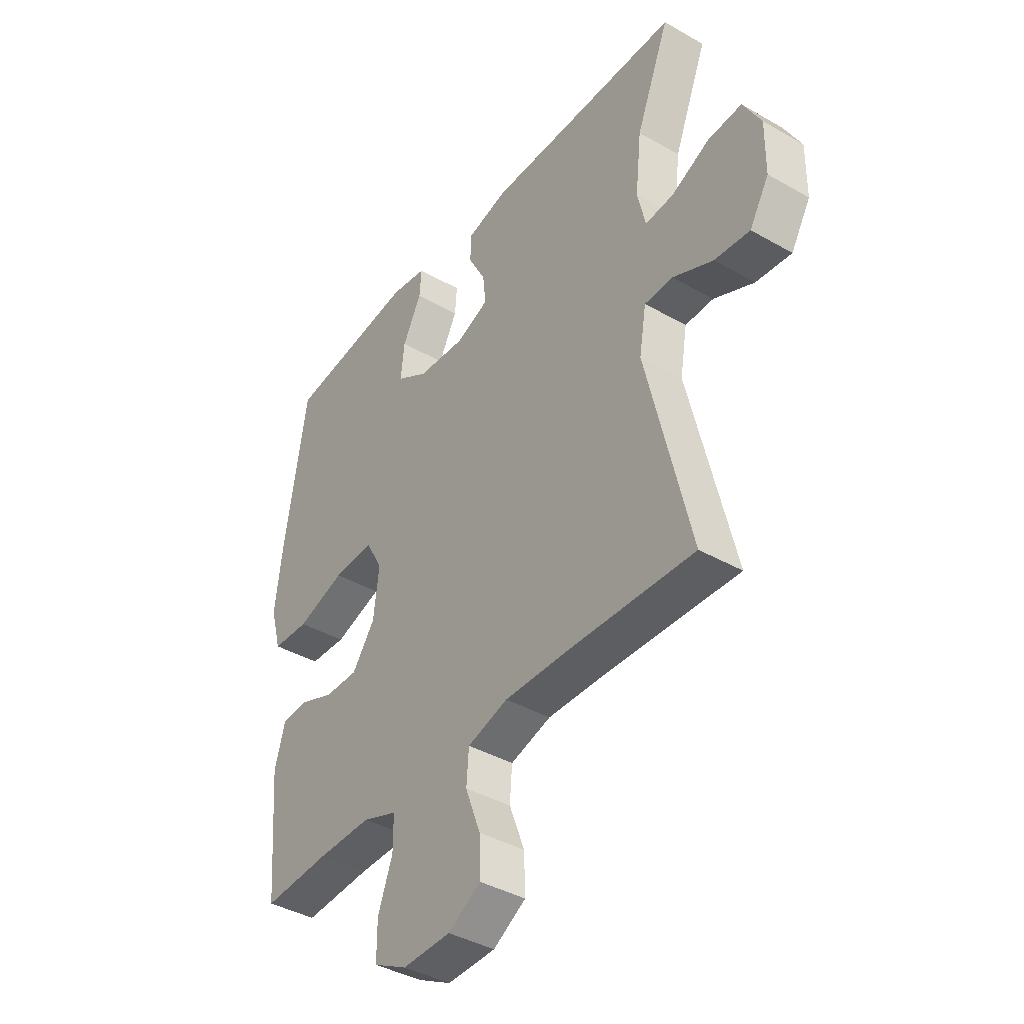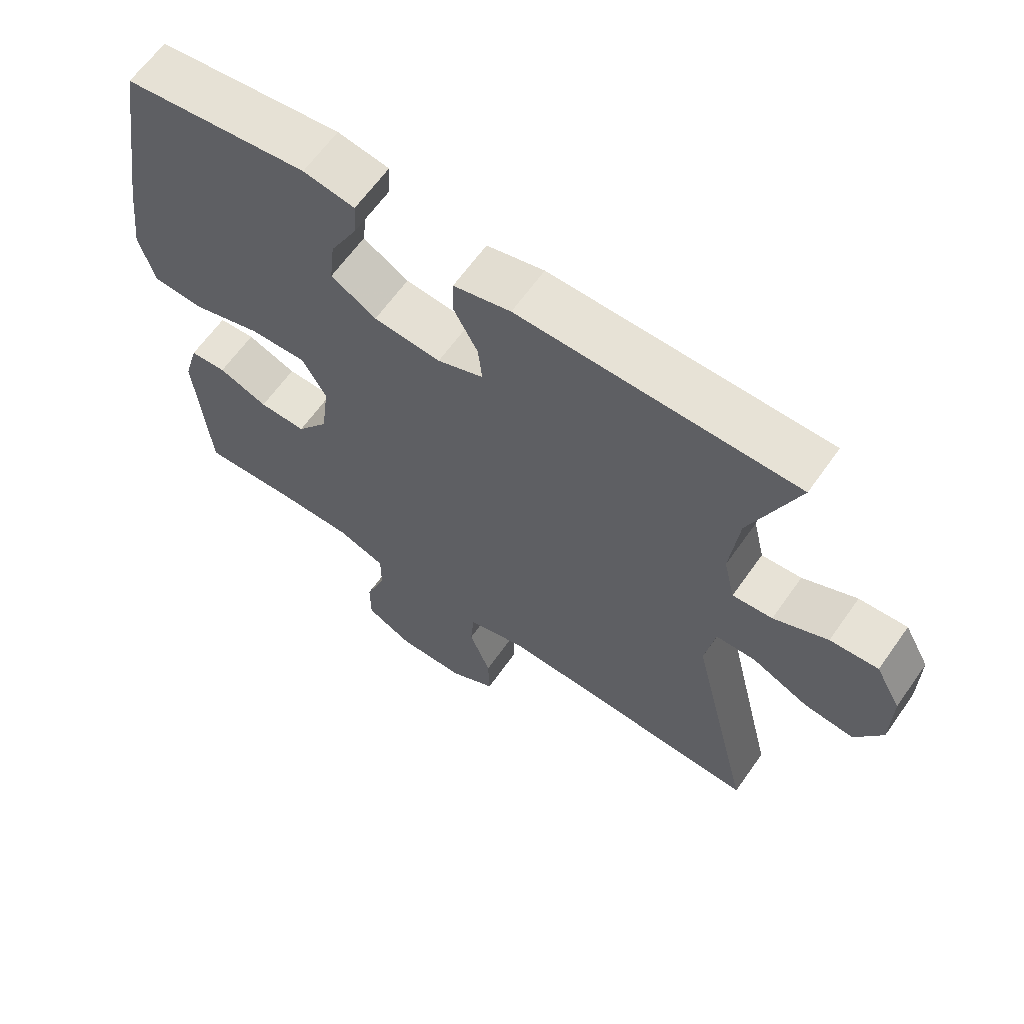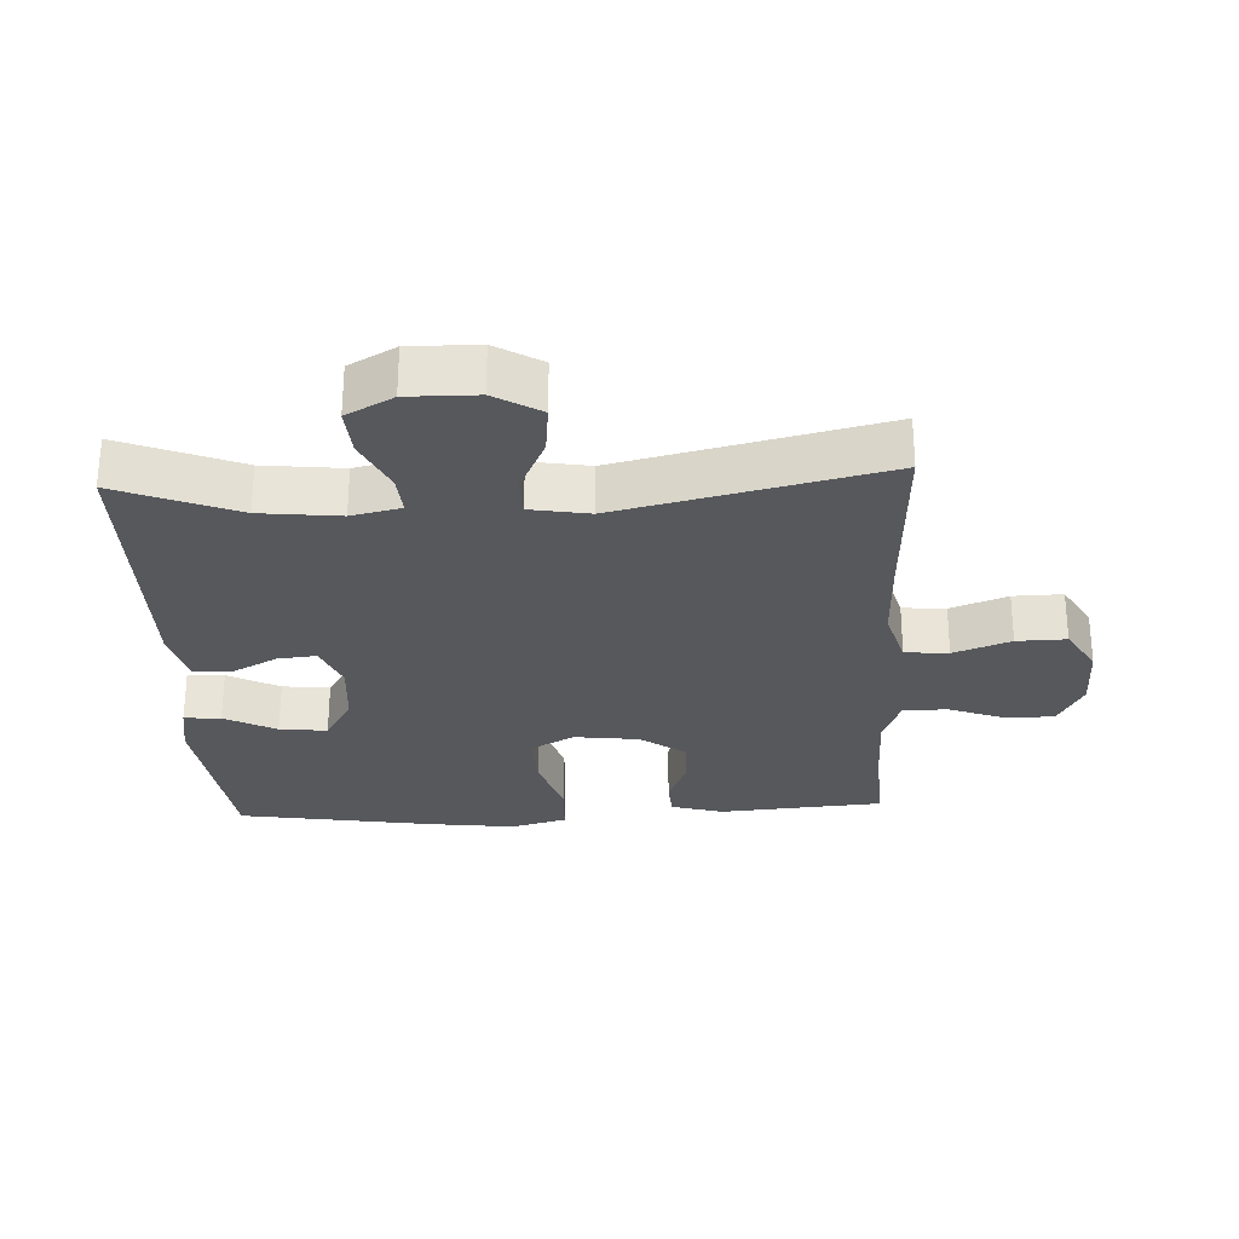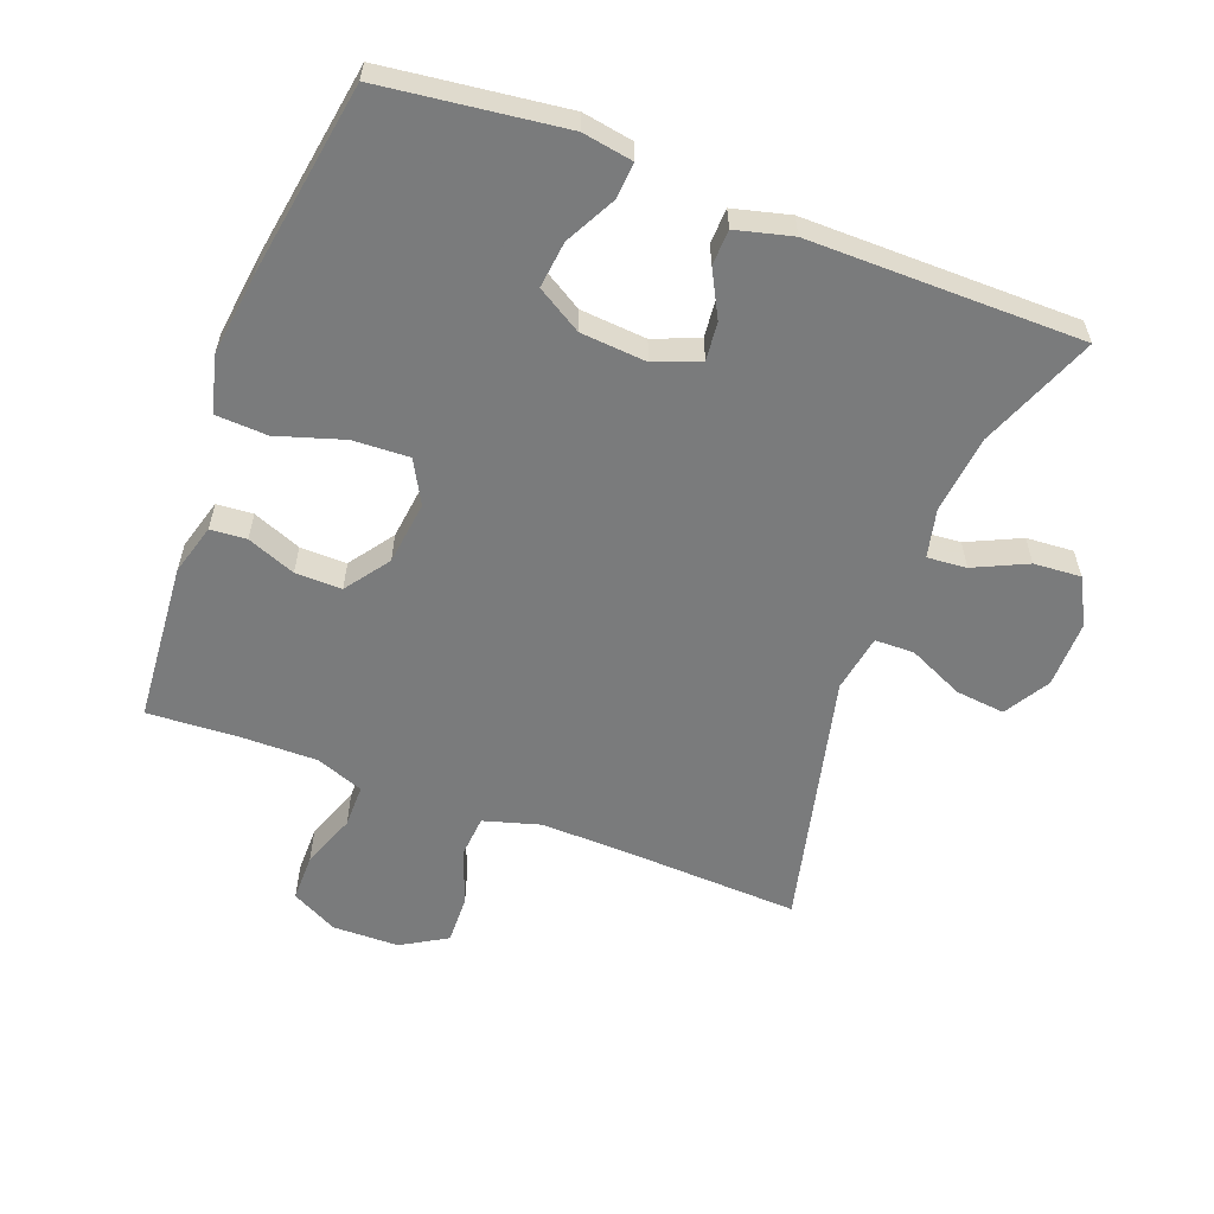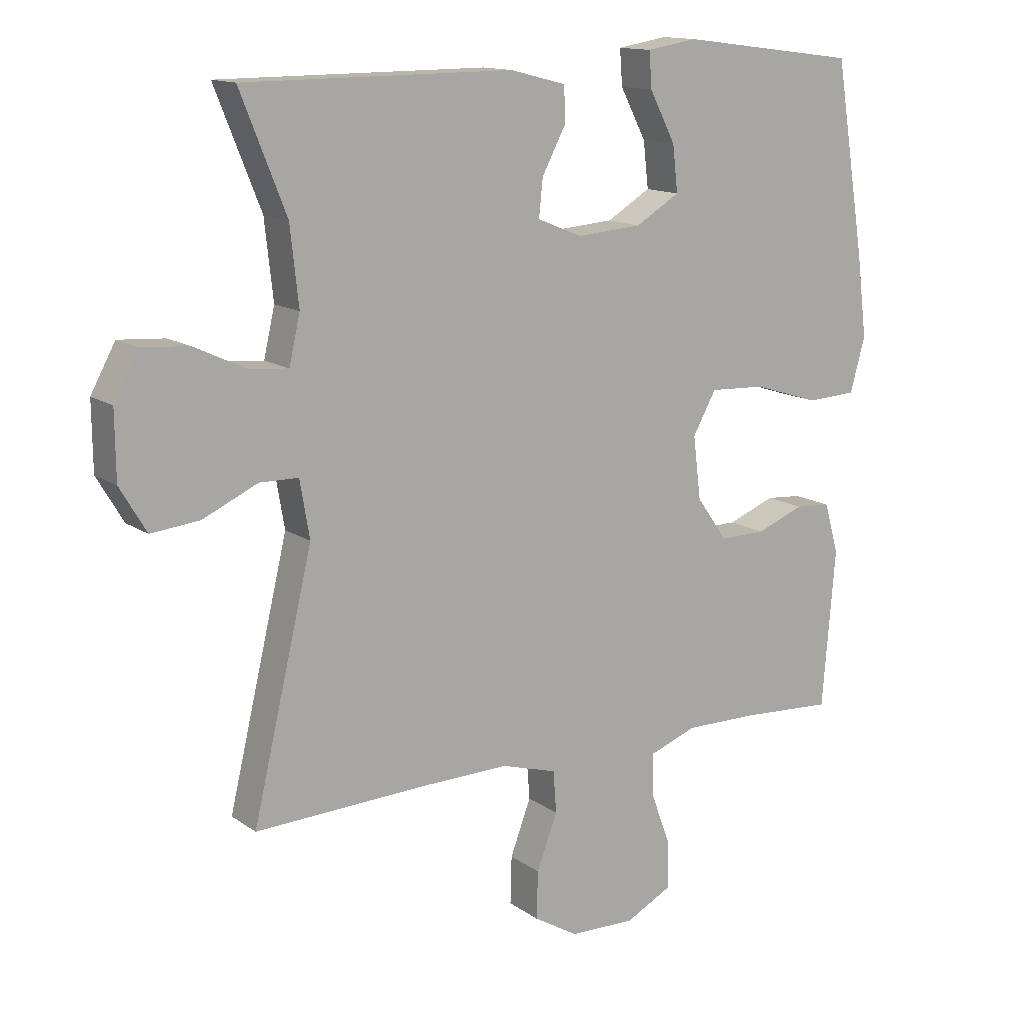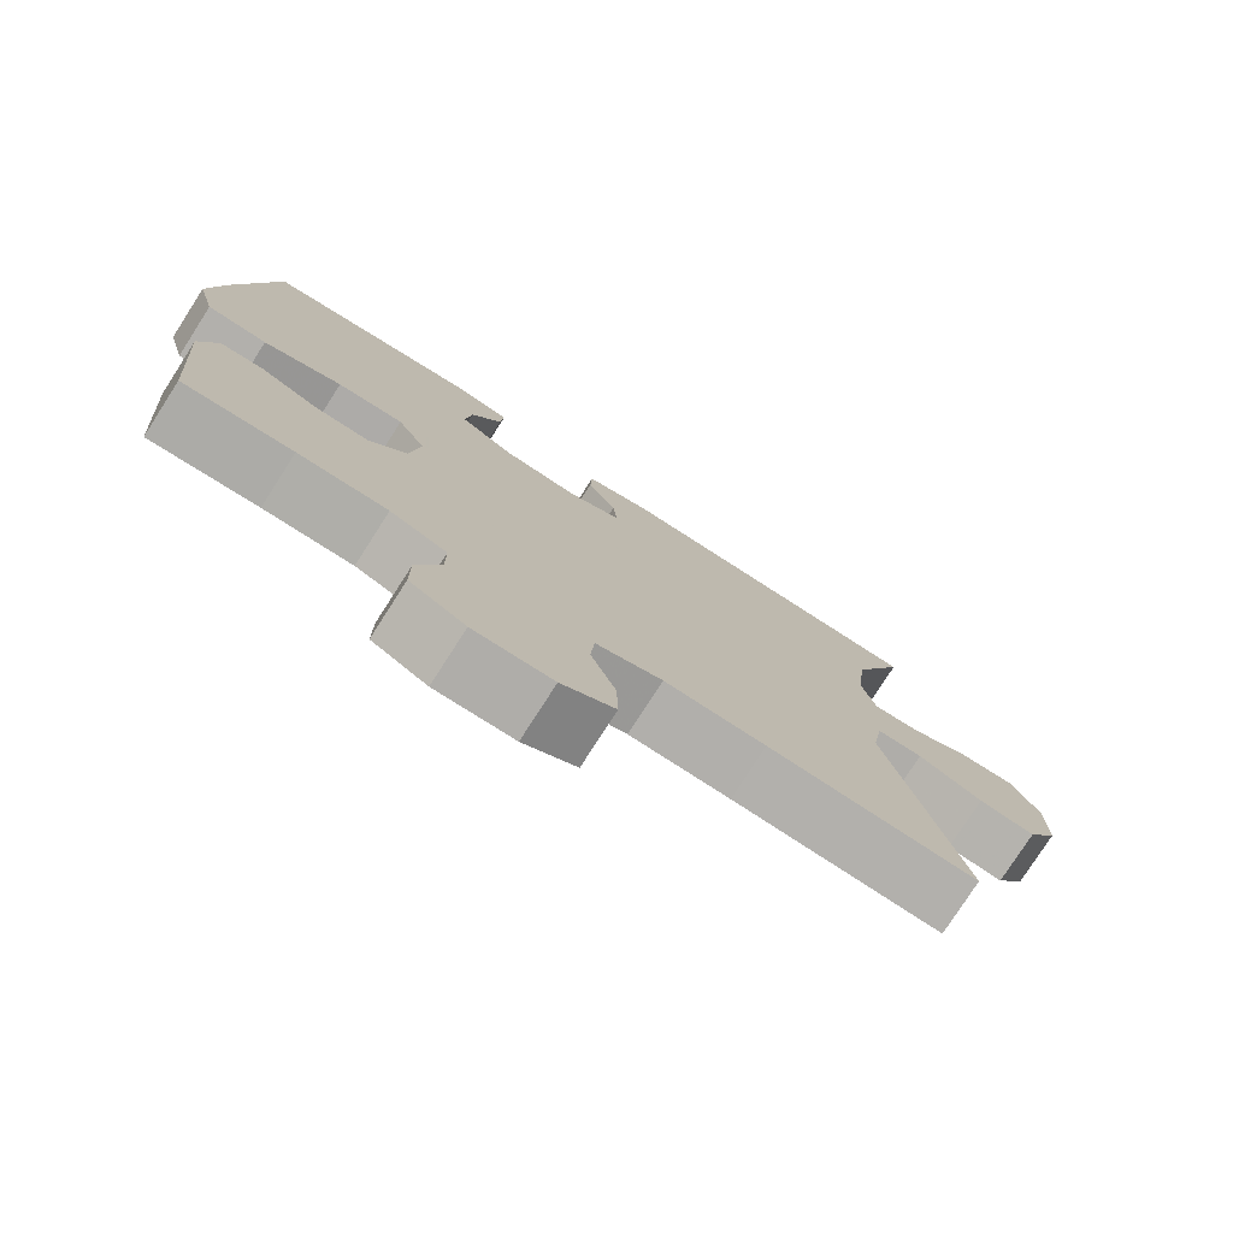
<metadata>
{"format":"obj","ext":"obj","renderer":"f3d","projection":"perspective","resolution":1024,"background":"white","views":[{"elev":-40.1,"azim":54.8,"up":"+Z"},{"elev":63.7,"azim":35.2,"up":"+Z"},{"elev":-28.1,"azim":92.7,"up":"+Y"},{"elev":-58.3,"azim":-20.8,"up":"+Y"},{"elev":13.6,"azim":146.4,"up":"+Z"},{"elev":-77.7,"azim":-32.7,"up":"+Z"}]}
</metadata>
<code>
v 0.5 0.07 0.5
v 0.429 0.07 0.322
v 0.416 0.07 0.203
v 0.433 0.07 0.129
v 0.493 0.07 0.134
v 0.574 0.07 0.172
v 0.646 0.07 0.177
v 0.684 0.07 0.107
v 0.683 0.07 0.004
v 0.642 0.07 -0.065
v 0.567 0.07 -0.057
v 0.482 0.07 -0.018
v 0.422 0.07 -0.019
v 0.407 0.07 -0.107
v 0.5 0.07 -0.5
v 0.228 0.07 -0.488
v 0.097 0.07 -0.485
v 0.011 0.07 -0.51
v 0.006 0.07 -0.575
v 0.038 0.07 -0.66
v 0.04 0.07 -0.734
v -0.029 0.07 -0.775
v -0.131 0.07 -0.777
v -0.202 0.07 -0.74
v -0.202 0.07 -0.667
v -0.171 0.07 -0.584
v -0.171 0.07 -0.518
v -0.244 0.07 -0.491
v -0.359 0.07 -0.492
v -0.5 0.07 -0.5
v -0.52 0.07 -0.255
v -0.498 0.07 -0.177
v -0.443 0.07 -0.173
v -0.369 0.07 -0.202
v -0.298 0.07 -0.203
v -0.25 0.07 -0.136
v -0.238 0.07 -0.039
v -0.274 0.07 0.026
v -0.36 0.07 0.022
v -0.462 0.07 -0.01
v -0.54 0.07 -0.006
v -0.563 0.07 0.078
v -0.547 0.07 0.207
v -0.5 0.07 0.5
v -0.224 0.07 0.535
v -0.147 0.07 0.522
v -0.151 0.07 0.467
v -0.191 0.07 0.39
v -0.199 0.07 0.319
v -0.131 0.07 0.278
v -0.03 0.07 0.27
v 0.039 0.07 0.298
v 0.033 0.07 0.356
v -0.004 0.07 0.426
v -0.002 0.07 0.48
v 0.084 0.07 0.502
v 0.5 0 0.5
v 0.429 0 0.322
v 0.416 0 0.203
v 0.433 0 0.129
v 0.493 0 0.134
v 0.574 0 0.172
v 0.646 0 0.177
v 0.684 0 0.107
v 0.683 0 0.004
v 0.642 0 -0.065
v 0.567 0 -0.057
v 0.482 0 -0.018
v 0.422 0 -0.019
v 0.407 0 -0.107
v 0.5 0 -0.5
v 0.228 0 -0.488
v 0.097 0 -0.485
v 0.011 0 -0.51
v 0.006 0 -0.575
v 0.038 0 -0.66
v 0.04 0 -0.734
v -0.029 0 -0.775
v -0.131 0 -0.777
v -0.202 0 -0.74
v -0.202 0 -0.667
v -0.171 0 -0.584
v -0.171 0 -0.518
v -0.244 0 -0.491
v -0.359 0 -0.492
v -0.5 0 -0.5
v -0.52 0 -0.255
v -0.498 0 -0.177
v -0.443 0 -0.173
v -0.369 0 -0.202
v -0.298 0 -0.203
v -0.25 0 -0.136
v -0.238 0 -0.039
v -0.274 0 0.026
v -0.36 0 0.022
v -0.462 0 -0.01
v -0.54 0 -0.006
v -0.563 0 0.078
v -0.547 0 0.207
v -0.5 0 0.5
v -0.224 0 0.535
v -0.147 0 0.522
v -0.151 0 0.467
v -0.191 0 0.39
v -0.199 0 0.319
v -0.131 0 0.278
v -0.03 0 0.27
v 0.039 0 0.298
v 0.033 0 0.356
v -0.004 0 0.426
v -0.002 0 0.48
v 0.084 0 0.502
f 53 54 55 56
f 52 53 56 1
f 45 46 47 48
f 45 48 49
f 44 45 49
f 43 44 49 50
f 39 40 41 42
f 38 39 42 43
f 31 32 33 34
f 29 30 31 34
f 28 29 34 35
f 27 28 35 36
f 23 24 25 26
f 23 26 27
f 22 23 27
f 19 20 21 22
f 18 19 22 27
f 17 18 27 36
f 14 15 16
f 13 14 16 17
f 9 10 11 12
f 9 12 13
f 8 9 13
f 5 6 7 8
f 4 5 8 13
f 3 4 13 17
f 52 1 2
f 51 52 2 3
f 38 43 50 51
f 37 38 51 3
f 3 17 36 37
f 112 111 110 109
f 57 112 109 108
f 104 103 102 101
f 105 104 101
f 105 101 100
f 106 105 100 99
f 98 97 96 95
f 99 98 95 94
f 90 89 88 87
f 90 87 86 85
f 91 90 85 84
f 92 91 84 83
f 82 81 80 79
f 83 82 79
f 83 79 78
f 78 77 76 75
f 83 78 75 74
f 92 83 74 73
f 72 71 70
f 73 72 70 69
f 68 67 66 65
f 69 68 65
f 69 65 64
f 64 63 62 61
f 69 64 61 60
f 73 69 60 59
f 58 57 108
f 59 58 108 107
f 107 106 99 94
f 59 107 94 93
f 93 92 73 59
f 1 57 58 2
f 2 58 59 3
f 3 59 60 4
f 4 60 61 5
f 5 61 62 6
f 6 62 63 7
f 7 63 64 8
f 8 64 65 9
f 9 65 66 10
f 10 66 67 11
f 11 67 68 12
f 12 68 69 13
f 13 69 70 14
f 14 70 71 15
f 15 71 72 16
f 16 72 73 17
f 17 73 74 18
f 18 74 75 19
f 19 75 76 20
f 20 76 77 21
f 21 77 78 22
f 22 78 79 23
f 23 79 80 24
f 24 80 81 25
f 25 81 82 26
f 26 82 83 27
f 27 83 84 28
f 28 84 85 29
f 29 85 86 30
f 30 86 87 31
f 31 87 88 32
f 32 88 89 33
f 33 89 90 34
f 34 90 91 35
f 35 91 92 36
f 36 92 93 37
f 37 93 94 38
f 38 94 95 39
f 39 95 96 40
f 40 96 97 41
f 41 97 98 42
f 42 98 99 43
f 43 99 100 44
f 44 100 101 45
f 45 101 102 46
f 46 102 103 47
f 47 103 104 48
f 48 104 105 49
f 49 105 106 50
f 50 106 107 51
f 51 107 108 52
f 52 108 109 53
f 53 109 110 54
f 54 110 111 55
f 55 111 112 56
f 56 112 57 1

</code>
